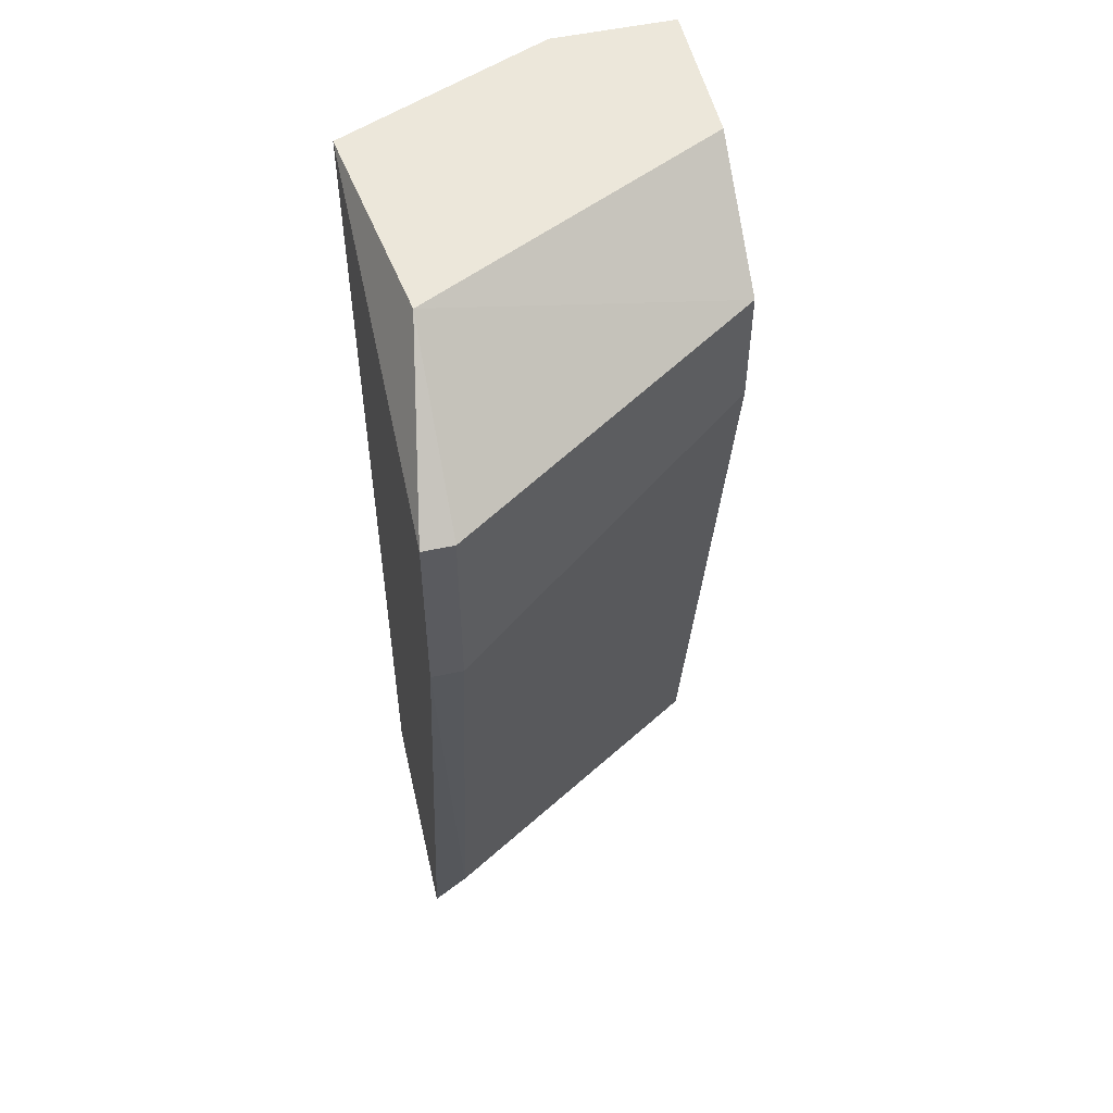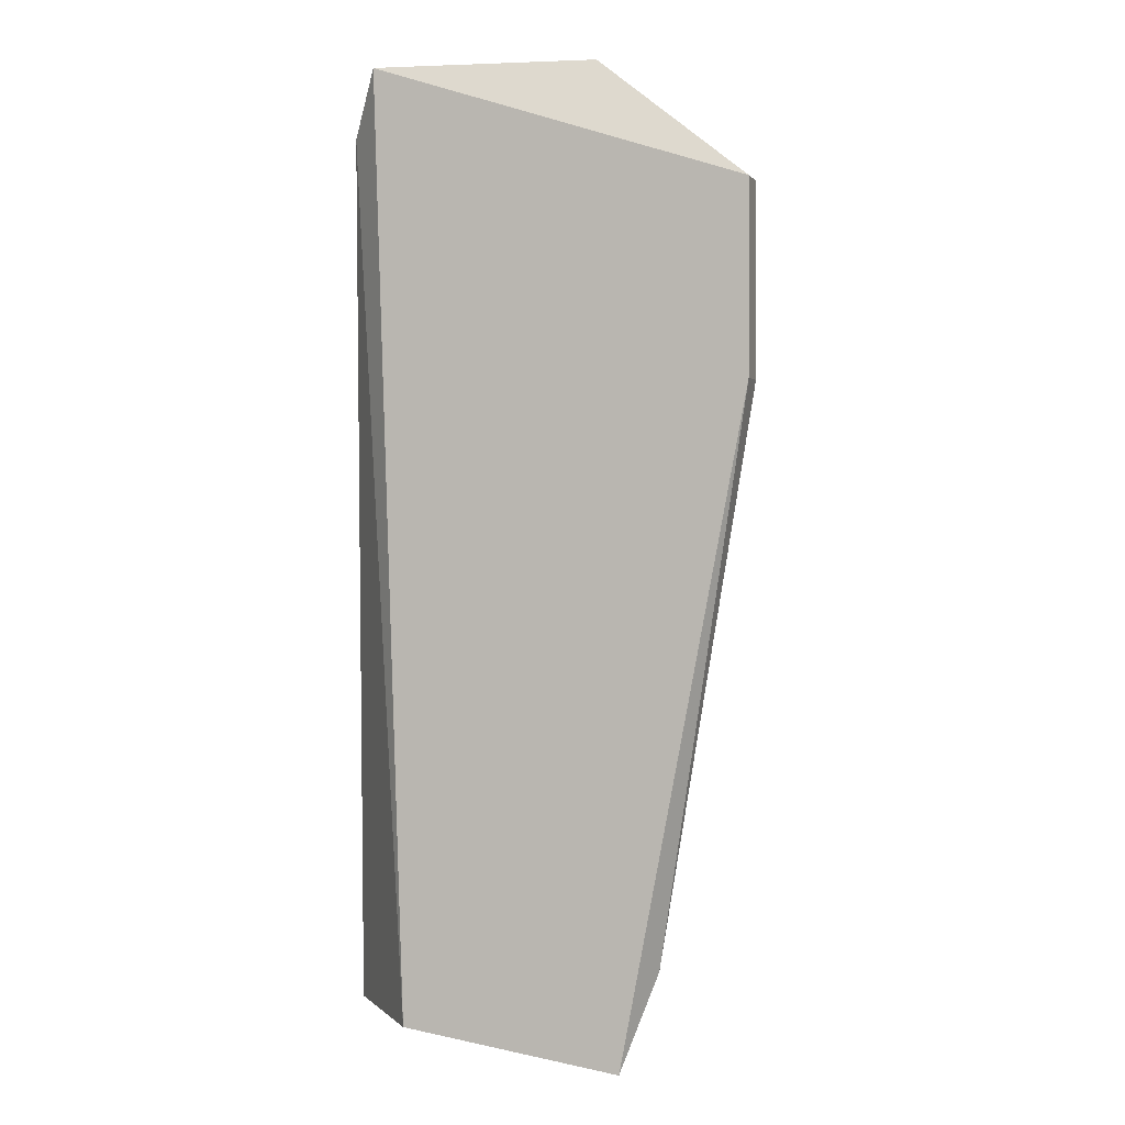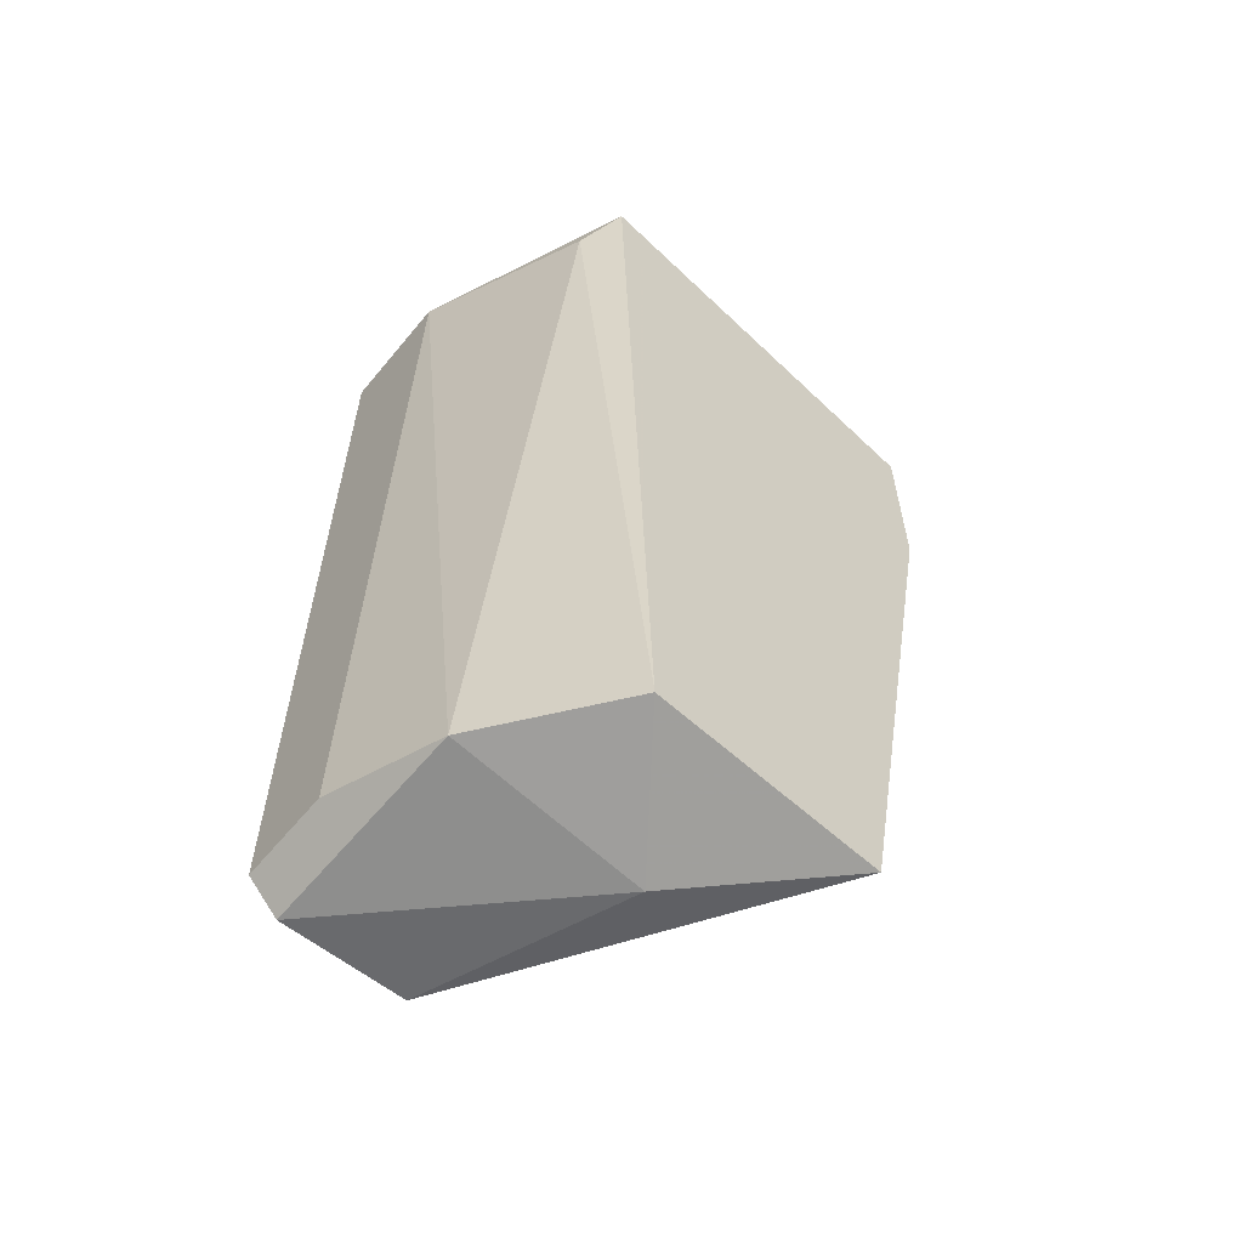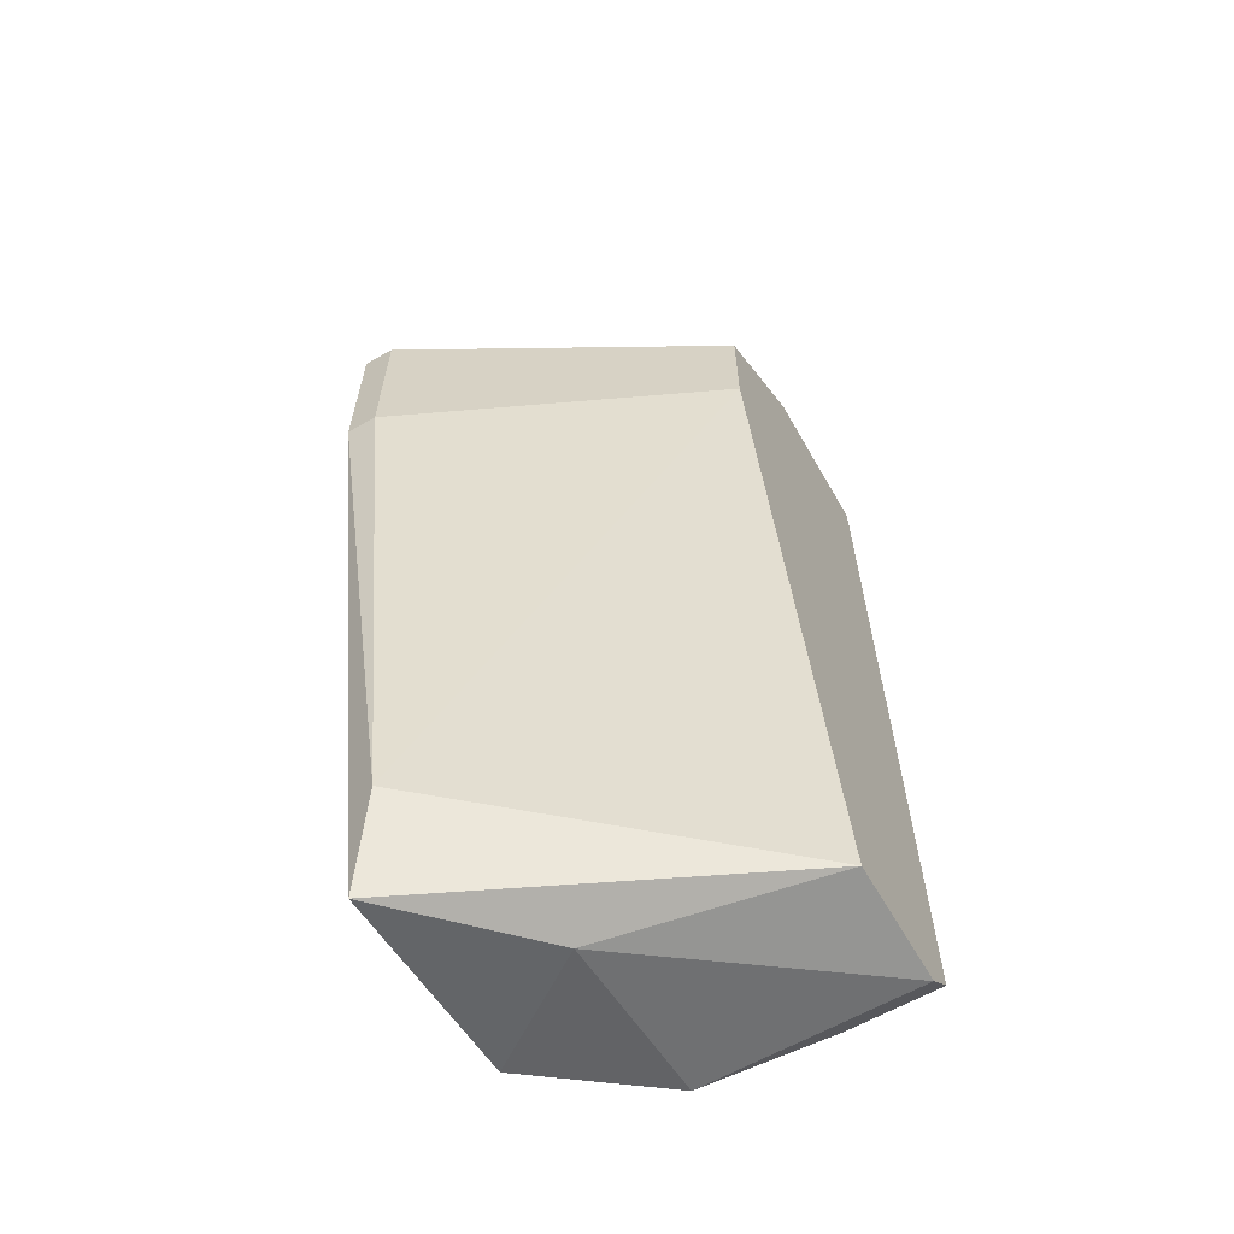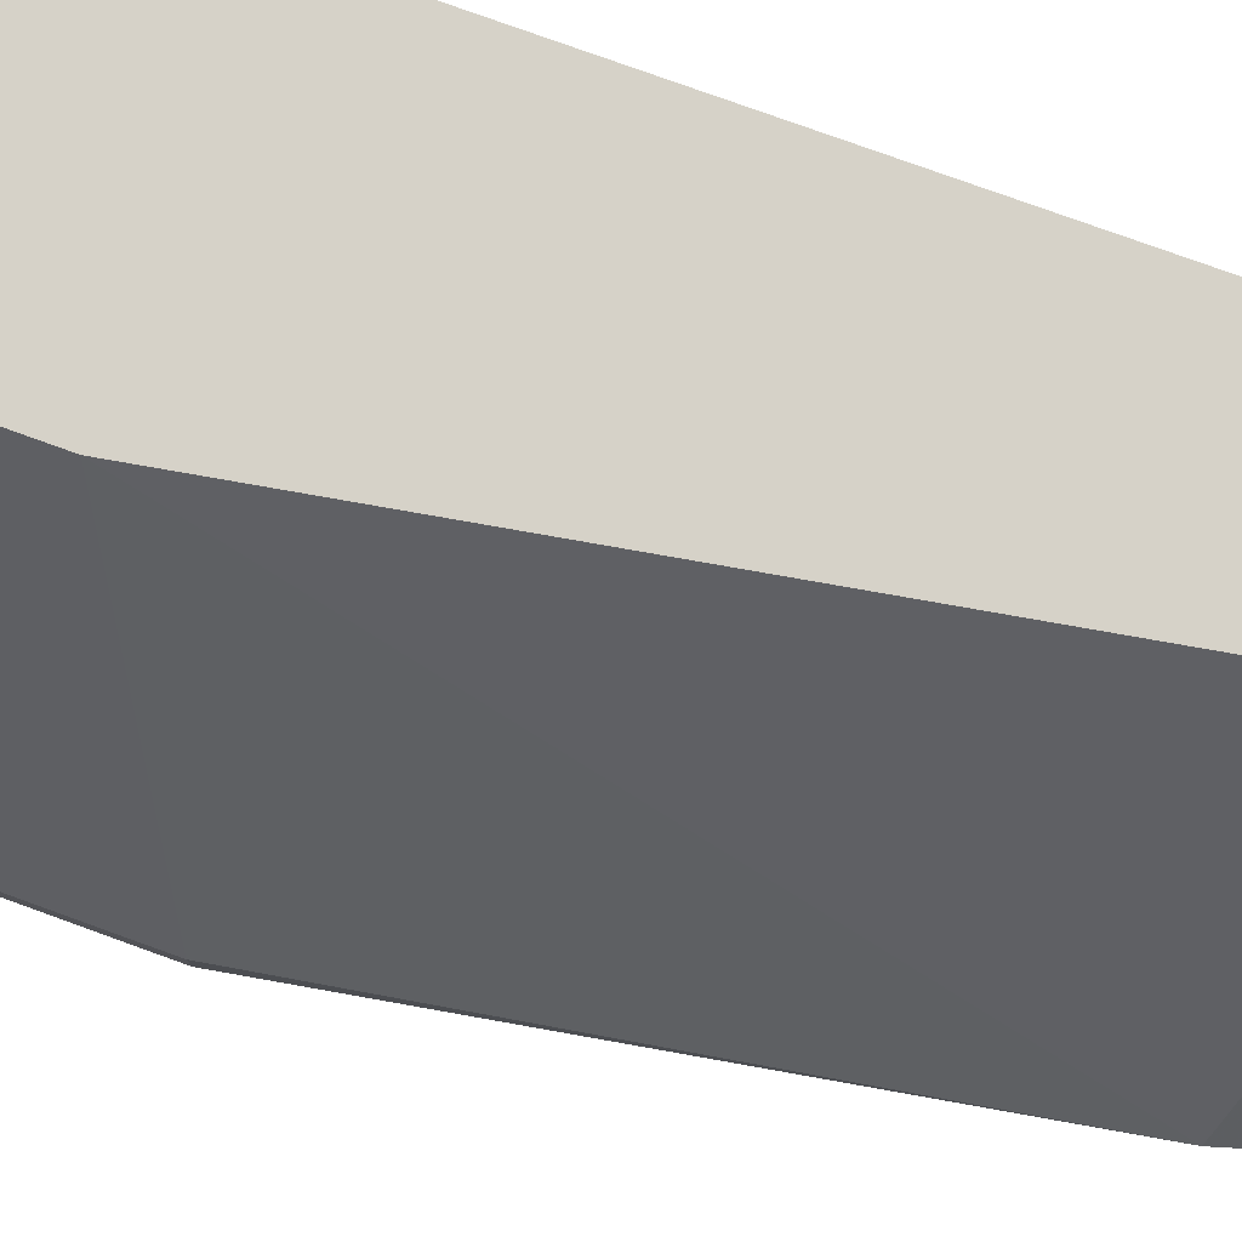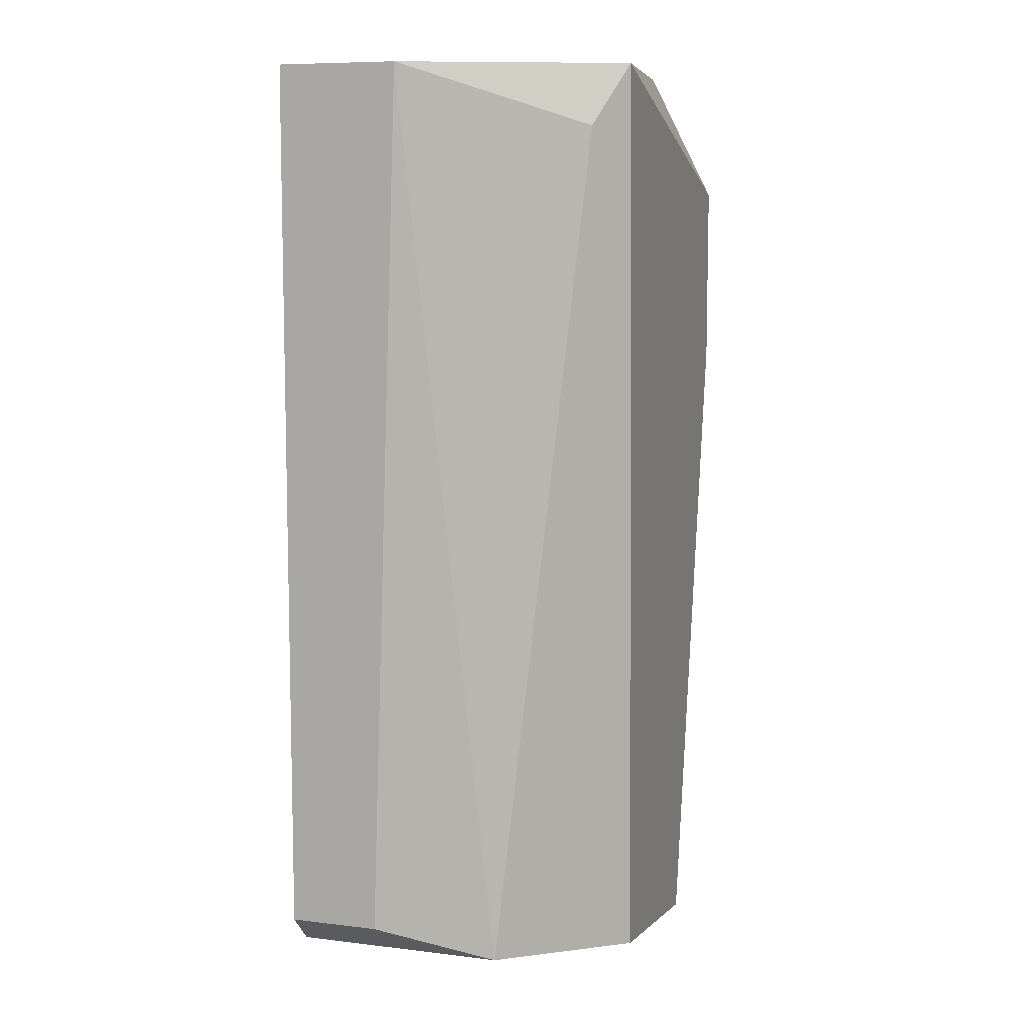
<metadata>
{"format":"obj","ext":"obj","renderer":"f3d","projection":"perspective","resolution":1024,"background":"white","views":[{"elev":52.9,"azim":76.9,"up":"+Z"},{"elev":0.1,"azim":17.3,"up":"+Z"},{"elev":-60.0,"azim":-39.3,"up":"+Z"},{"elev":-62.8,"azim":119.9,"up":"+Z"},{"elev":77.8,"azim":109.9,"up":"+Y"},{"elev":8.4,"azim":-71.9,"up":"+Z"}]}
</metadata>
<code>
v -0.01191 -0.01826 -0.02977
v -0.01278 -0.01912 -0.03237
v -0.01451 -0.009613 -0.008161
v -0.01451 -0.009613 -0.01162
v -0.01969 -0.01912 -0.005567
v -0.00932 -0.01826 -0.01421
v -0.00932 -0.01826 -0.009027
v -0.00932 -0.01912 -0.01421
v -0.00932 -0.01912 -0.009027
v -0.01623 -0.01566 -0.03237
v -0.01796 -0.009613 -0.005567
v -0.01796 -0.009613 -0.0315
v -0.01364 -0.01826 -0.005567
v -0.01883 -0.01912 -0.0315
v -0.02056 -0.01826 -0.007298
v -0.02142 -0.01566 -0.0315
v -0.02142 -0.009613 -0.0315
v -0.02228 -0.01307 -0.005567
v -0.02228 -0.01221 -0.03064
v -0.02228 -0.009613 -0.005567
v -0.02228 -0.009613 -0.03064
f 1 6 8
f 2 9 5
f 2 5 14
f 19 18 20
f 18 5 20
f 3 12 20
f 7 9 6
f 3 7 6
f 9 7 13
f 7 3 13
f 5 9 13
f 20 5 13
f 18 19 16
f 19 20 21
f 20 12 21
f 16 19 21
f 2 12 1
f 6 1 4
f 12 3 4
f 3 6 4
f 1 12 4
f 5 18 15
f 14 5 15
f 18 16 15
f 16 14 15
f 3 20 11
f 13 3 11
f 20 13 11
f 21 12 17
f 16 21 17
f 12 2 10
f 2 14 10
f 14 16 10
f 17 12 10
f 16 17 10
f 9 2 8
f 6 9 8
f 2 1 8

</code>
